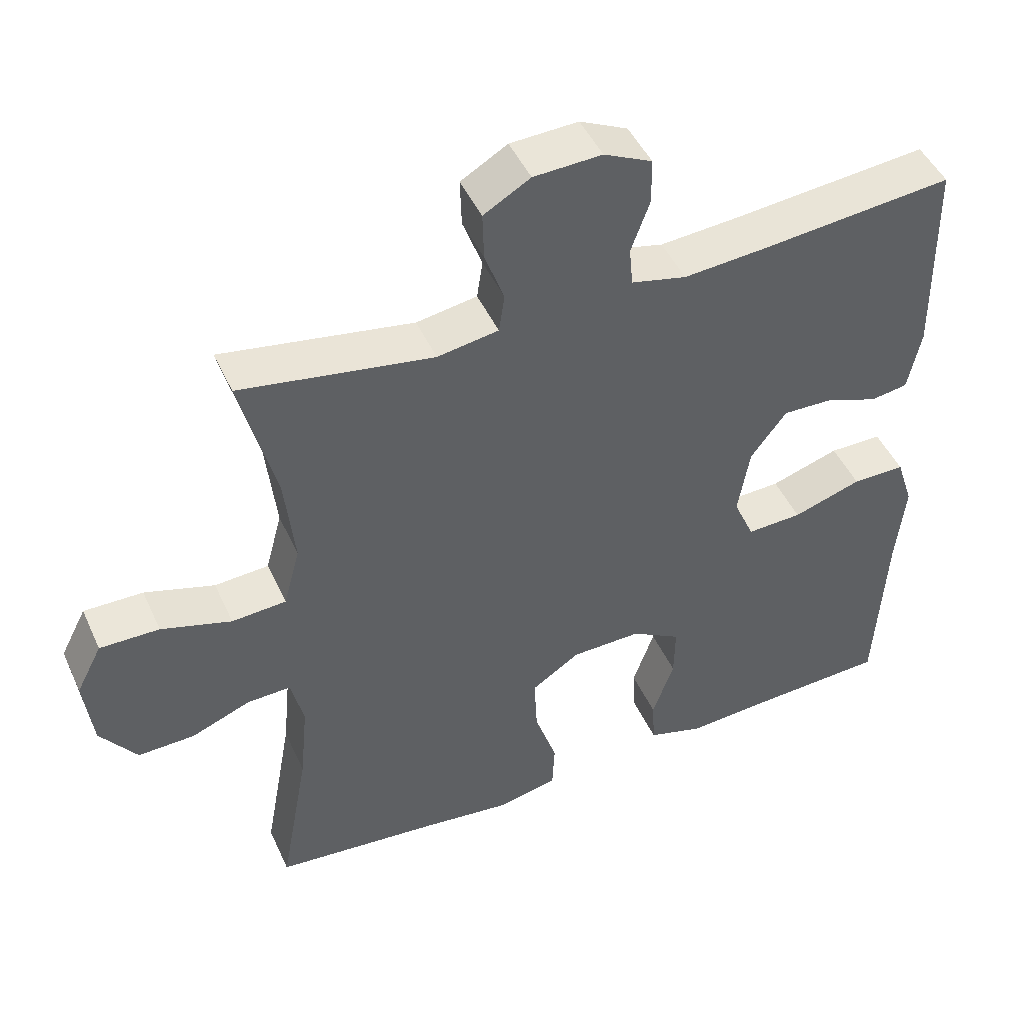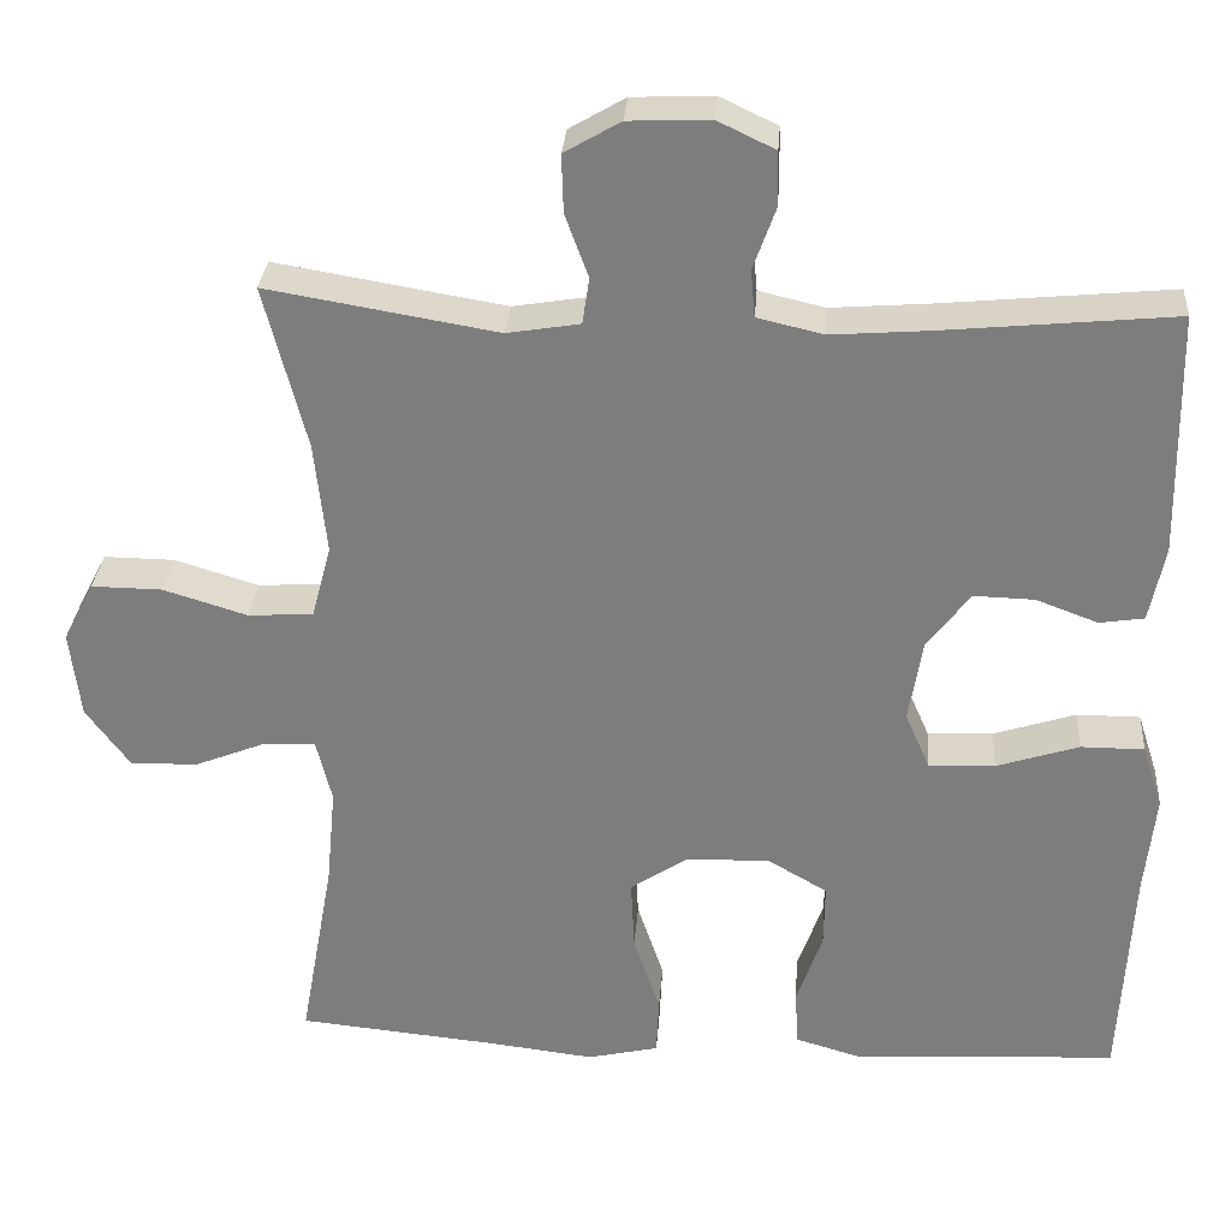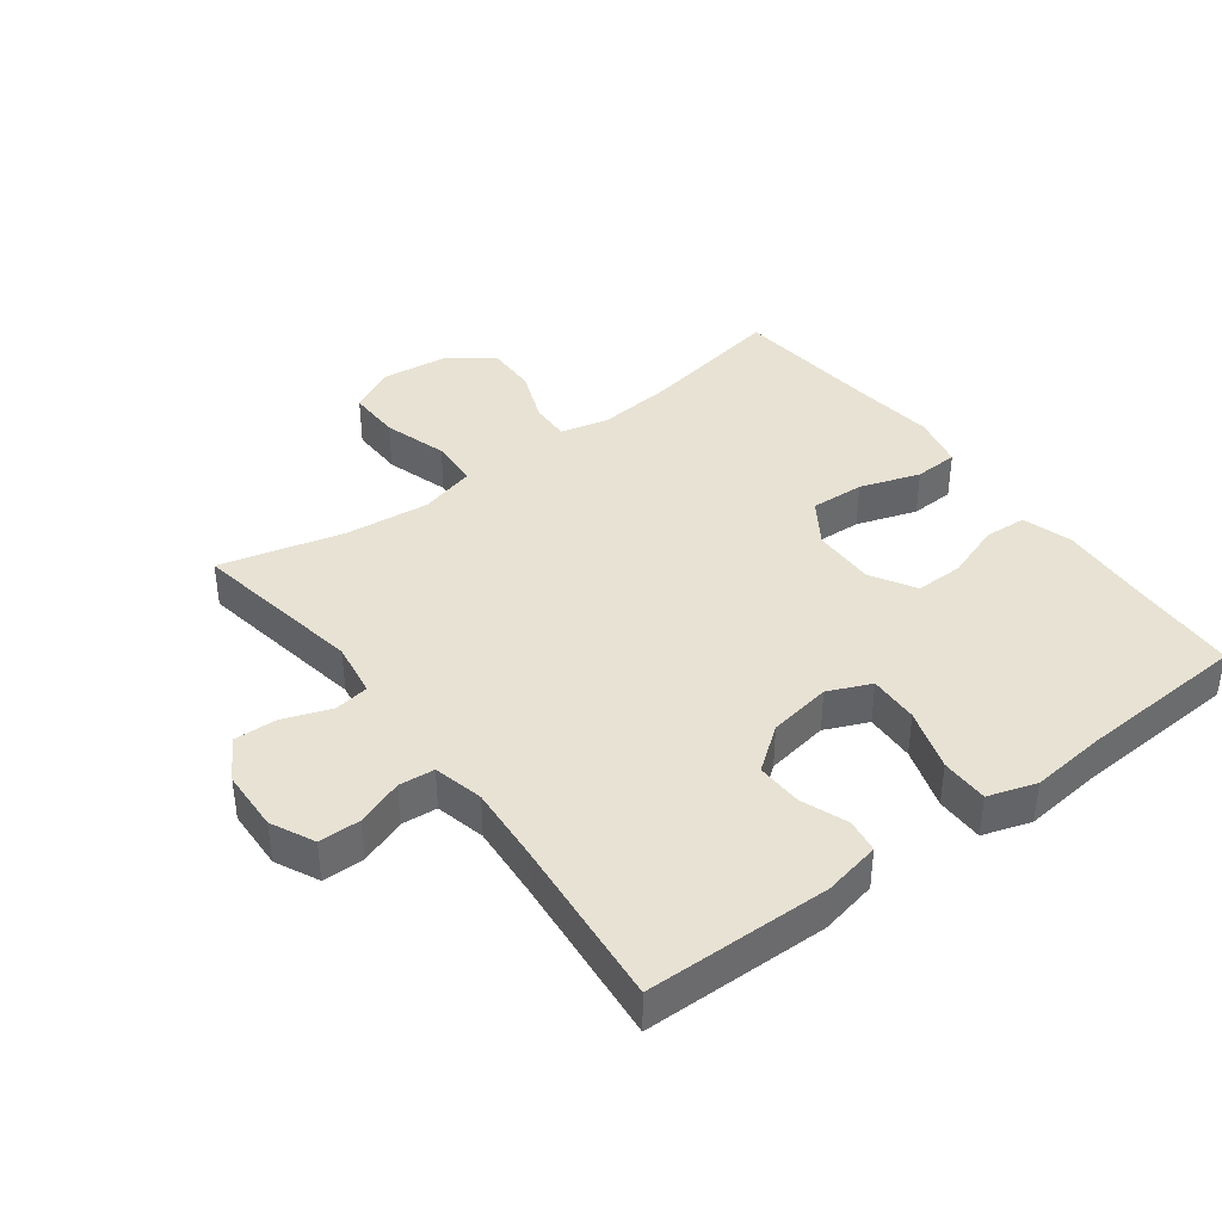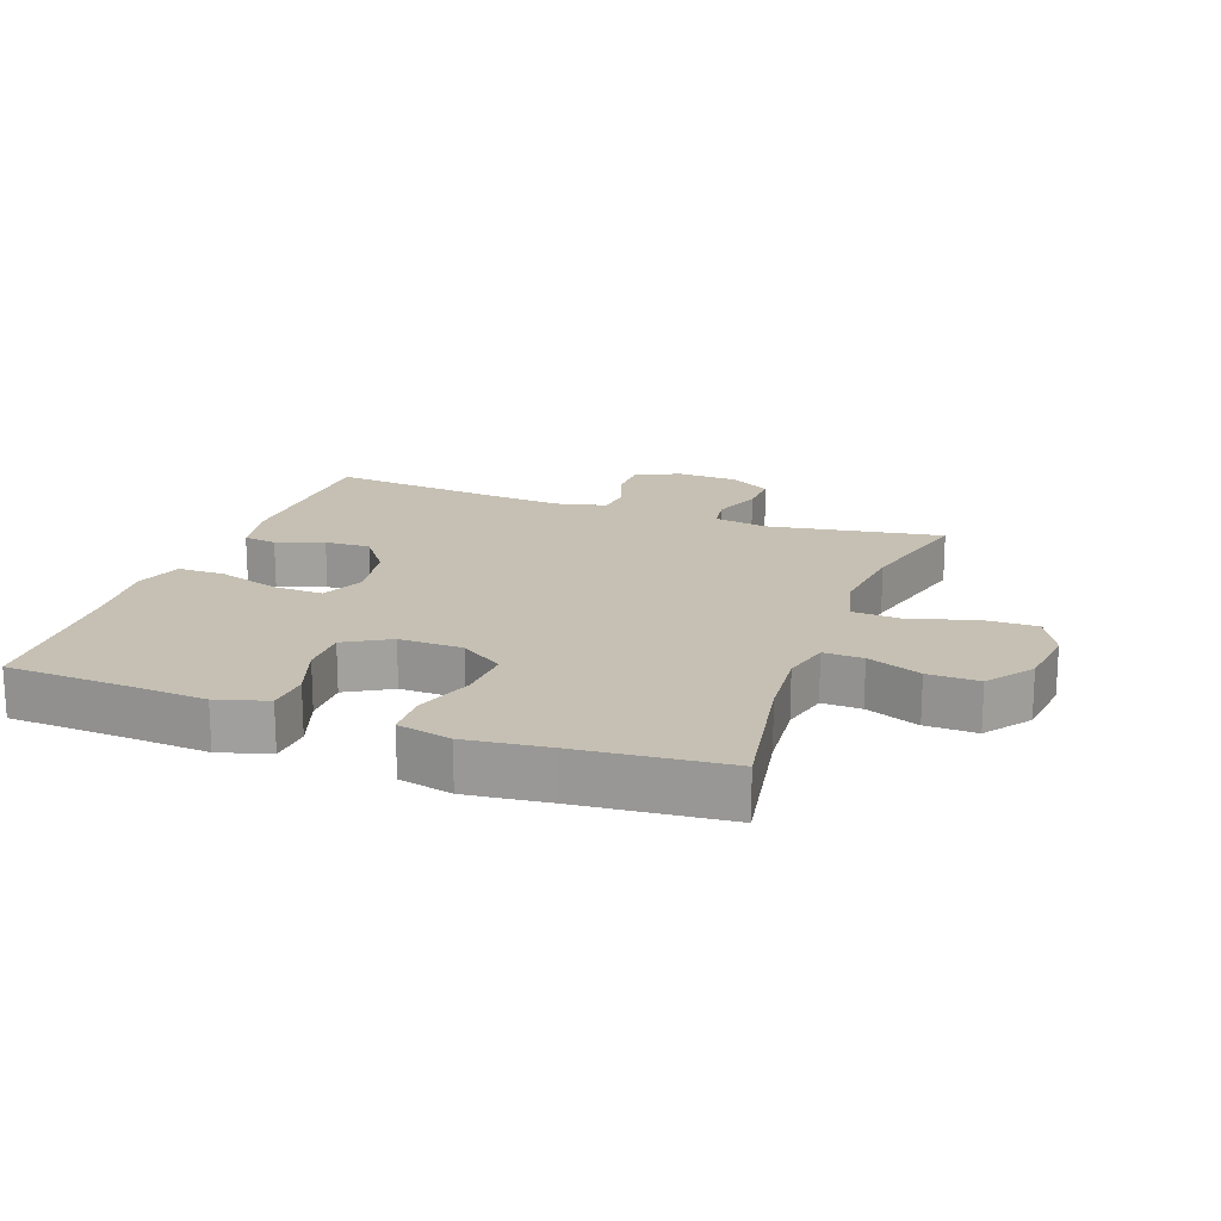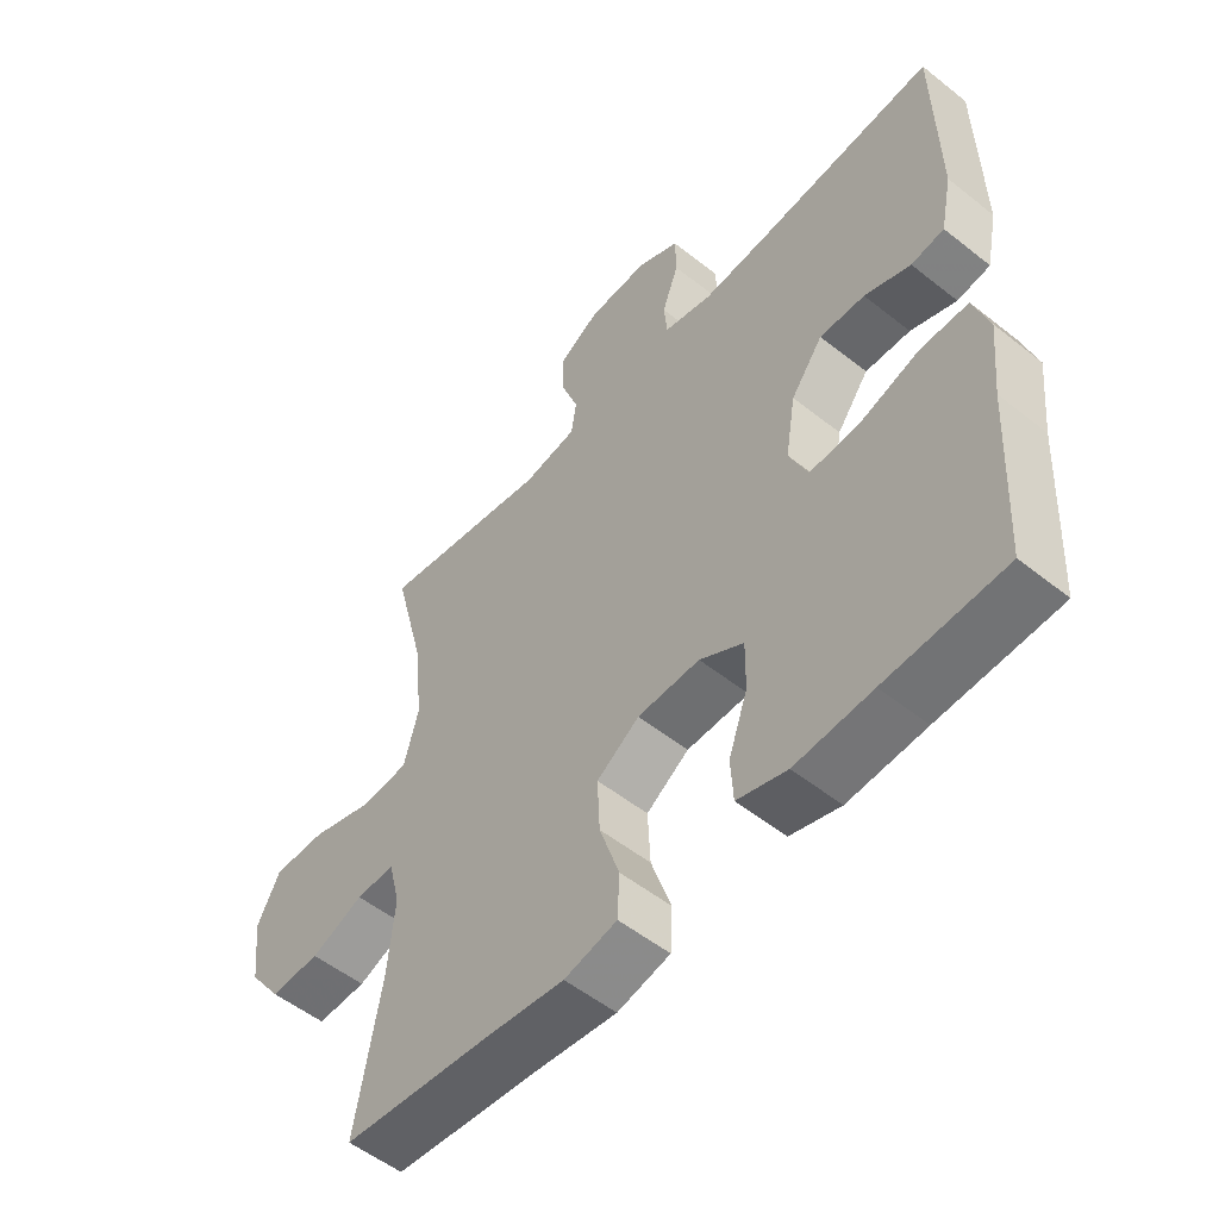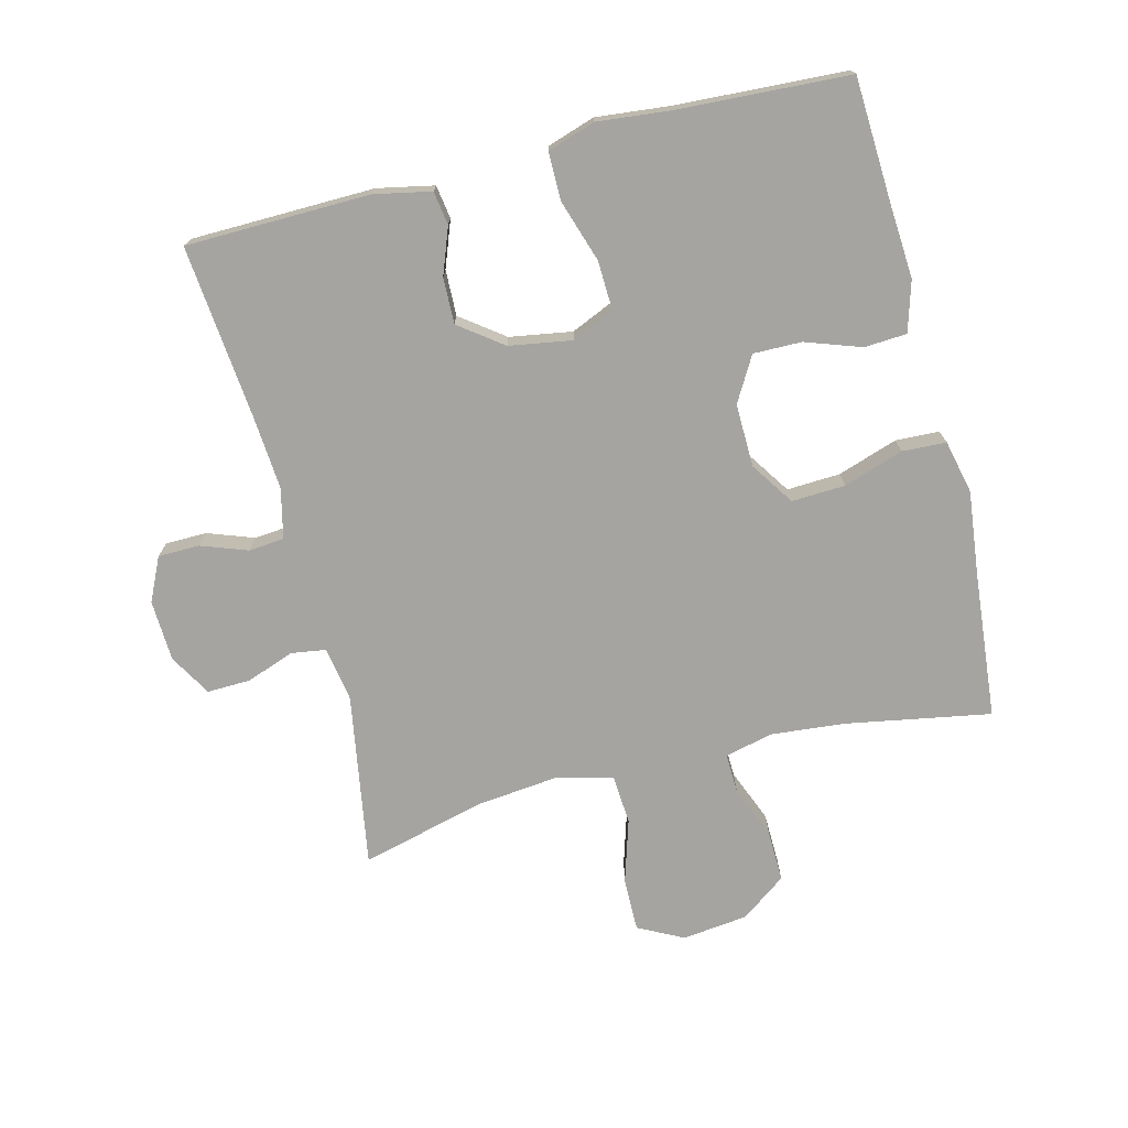
<metadata>
{"format":"obj","ext":"obj","renderer":"f3d","projection":"perspective","resolution":1024,"background":"white","views":[{"elev":46.9,"azim":-23.7,"up":"+Z"},{"elev":30.4,"azim":4.2,"up":"+Z"},{"elev":39.8,"azim":53.0,"up":"+Y"},{"elev":18.1,"azim":-159.9,"up":"+Y"},{"elev":-53.5,"azim":49.7,"up":"+Z"},{"elev":-73.5,"azim":104.2,"up":"+Y"}]}
</metadata>
<code>
v 0.5 0.07 -0.5
v 0.314 0.07 -0.509
v 0.193 0.07 -0.517
v 0.115 0.07 -0.494
v 0.111 0.07 -0.428
v 0.141 0.07 -0.342
v 0.142 0.07 -0.267
v 0.073 0.07 -0.227
v -0.025 0.07 -0.229
v -0.092 0.07 -0.274
v -0.088 0.07 -0.357
v -0.057 0.07 -0.45
v -0.06 0.07 -0.518
v -0.143 0.07 -0.537
v -0.27 0.07 -0.522
v -0.5 0.07 -0.5
v -0.46 0.07 -0.277
v -0.449 0.07 -0.161
v -0.467 0.07 -0.087
v -0.528 0.07 -0.089
v -0.611 0.07 -0.122
v -0.69 0.07 -0.124
v -0.741 0.07 -0.054
v -0.753 0.07 0.048
v -0.717 0.07 0.118
v -0.634 0.07 0.117
v -0.536 0.07 0.087
v -0.46 0.07 0.092
v -0.437 0.07 0.178
v -0.451 0.07 0.309
v -0.5 0.07 0.5
v -0.232 0.07 0.455
v -0.147 0.07 0.469
v -0.139 0.07 0.523
v -0.166 0.07 0.597
v -0.168 0.07 0.664
v -0.103 0.07 0.702
v -0.008 0.07 0.706
v 0.059 0.07 0.674
v 0.06 0.07 0.61
v 0.034 0.07 0.538
v 0.039 0.07 0.483
v 0.116 0.07 0.465
v 0.233 0.07 0.474
v 0.5 0.07 0.5
v 0.505 0.07 0.215
v 0.487 0.07 0.127
v 0.435 0.07 0.119
v 0.363 0.07 0.146
v 0.292 0.07 0.148
v 0.242 0.07 0.081
v 0.226 0.07 -0.016
v 0.255 0.07 -0.082
v 0.332 0.07 -0.079
v 0.428 0.07 -0.048
v 0.502 0.07 -0.048
v 0.526 0.07 -0.122
v 0.514 0.07 -0.239
v 0.5 0 -0.5
v 0.314 0 -0.509
v 0.193 0 -0.517
v 0.115 0 -0.494
v 0.111 0 -0.428
v 0.141 0 -0.342
v 0.142 0 -0.267
v 0.073 0 -0.227
v -0.025 0 -0.229
v -0.092 0 -0.274
v -0.088 0 -0.357
v -0.057 0 -0.45
v -0.06 0 -0.518
v -0.143 0 -0.537
v -0.27 0 -0.522
v -0.5 0 -0.5
v -0.46 0 -0.277
v -0.449 0 -0.161
v -0.467 0 -0.087
v -0.528 0 -0.089
v -0.611 0 -0.122
v -0.69 0 -0.124
v -0.741 0 -0.054
v -0.753 0 0.048
v -0.717 0 0.118
v -0.634 0 0.117
v -0.536 0 0.087
v -0.46 0 0.092
v -0.437 0 0.178
v -0.451 0 0.309
v -0.5 0 0.5
v -0.232 0 0.455
v -0.147 0 0.469
v -0.139 0 0.523
v -0.166 0 0.597
v -0.168 0 0.664
v -0.103 0 0.702
v -0.008 0 0.706
v 0.059 0 0.674
v 0.06 0 0.61
v 0.034 0 0.538
v 0.039 0 0.483
v 0.116 0 0.465
v 0.233 0 0.474
v 0.5 0 0.5
v 0.505 0 0.215
v 0.487 0 0.127
v 0.435 0 0.119
v 0.363 0 0.146
v 0.292 0 0.148
v 0.242 0 0.081
v 0.226 0 -0.016
v 0.255 0 -0.082
v 0.332 0 -0.079
v 0.428 0 -0.048
v 0.502 0 -0.048
v 0.526 0 -0.122
v 0.514 0 -0.239
f 55 56 57 58
f 54 55 58 1
f 53 54 1 2
f 52 53 2 3
f 46 47 48 49
f 44 45 46 49
f 43 44 49 50
f 42 43 50 51
f 38 39 40 41
f 38 41 42
f 37 38 42
f 34 35 36 37
f 33 34 37 42
f 32 33 42 51
f 30 31 32 51
f 24 25 26 27
f 24 27 28
f 23 24 28
f 20 21 22 23
f 19 20 23 28
f 18 19 28 29
f 15 16 17
f 15 17 18
f 14 15 18 29
f 11 12 13 14
f 10 11 14 29
f 3 4 5 6
f 52 3 6 7
f 51 52 7 8
f 30 51 8 9
f 9 10 29 30
f 116 115 114 113
f 59 116 113 112
f 60 59 112 111
f 61 60 111 110
f 107 106 105 104
f 107 104 103 102
f 108 107 102 101
f 109 108 101 100
f 99 98 97 96
f 100 99 96
f 100 96 95
f 95 94 93 92
f 100 95 92 91
f 109 100 91 90
f 109 90 89 88
f 85 84 83 82
f 86 85 82
f 86 82 81
f 81 80 79 78
f 86 81 78 77
f 87 86 77 76
f 75 74 73
f 76 75 73
f 87 76 73 72
f 72 71 70 69
f 87 72 69 68
f 64 63 62 61
f 65 64 61 110
f 66 65 110 109
f 67 66 109 88
f 88 87 68 67
f 1 59 60 2
f 2 60 61 3
f 3 61 62 4
f 4 62 63 5
f 5 63 64 6
f 6 64 65 7
f 7 65 66 8
f 8 66 67 9
f 9 67 68 10
f 10 68 69 11
f 11 69 70 12
f 12 70 71 13
f 13 71 72 14
f 14 72 73 15
f 15 73 74 16
f 16 74 75 17
f 17 75 76 18
f 18 76 77 19
f 19 77 78 20
f 20 78 79 21
f 21 79 80 22
f 22 80 81 23
f 23 81 82 24
f 24 82 83 25
f 25 83 84 26
f 26 84 85 27
f 27 85 86 28
f 28 86 87 29
f 29 87 88 30
f 30 88 89 31
f 31 89 90 32
f 32 90 91 33
f 33 91 92 34
f 34 92 93 35
f 35 93 94 36
f 36 94 95 37
f 37 95 96 38
f 38 96 97 39
f 39 97 98 40
f 40 98 99 41
f 41 99 100 42
f 42 100 101 43
f 43 101 102 44
f 44 102 103 45
f 45 103 104 46
f 46 104 105 47
f 47 105 106 48
f 48 106 107 49
f 49 107 108 50
f 50 108 109 51
f 51 109 110 52
f 52 110 111 53
f 53 111 112 54
f 54 112 113 55
f 55 113 114 56
f 56 114 115 57
f 57 115 116 58
f 58 116 59 1

</code>
